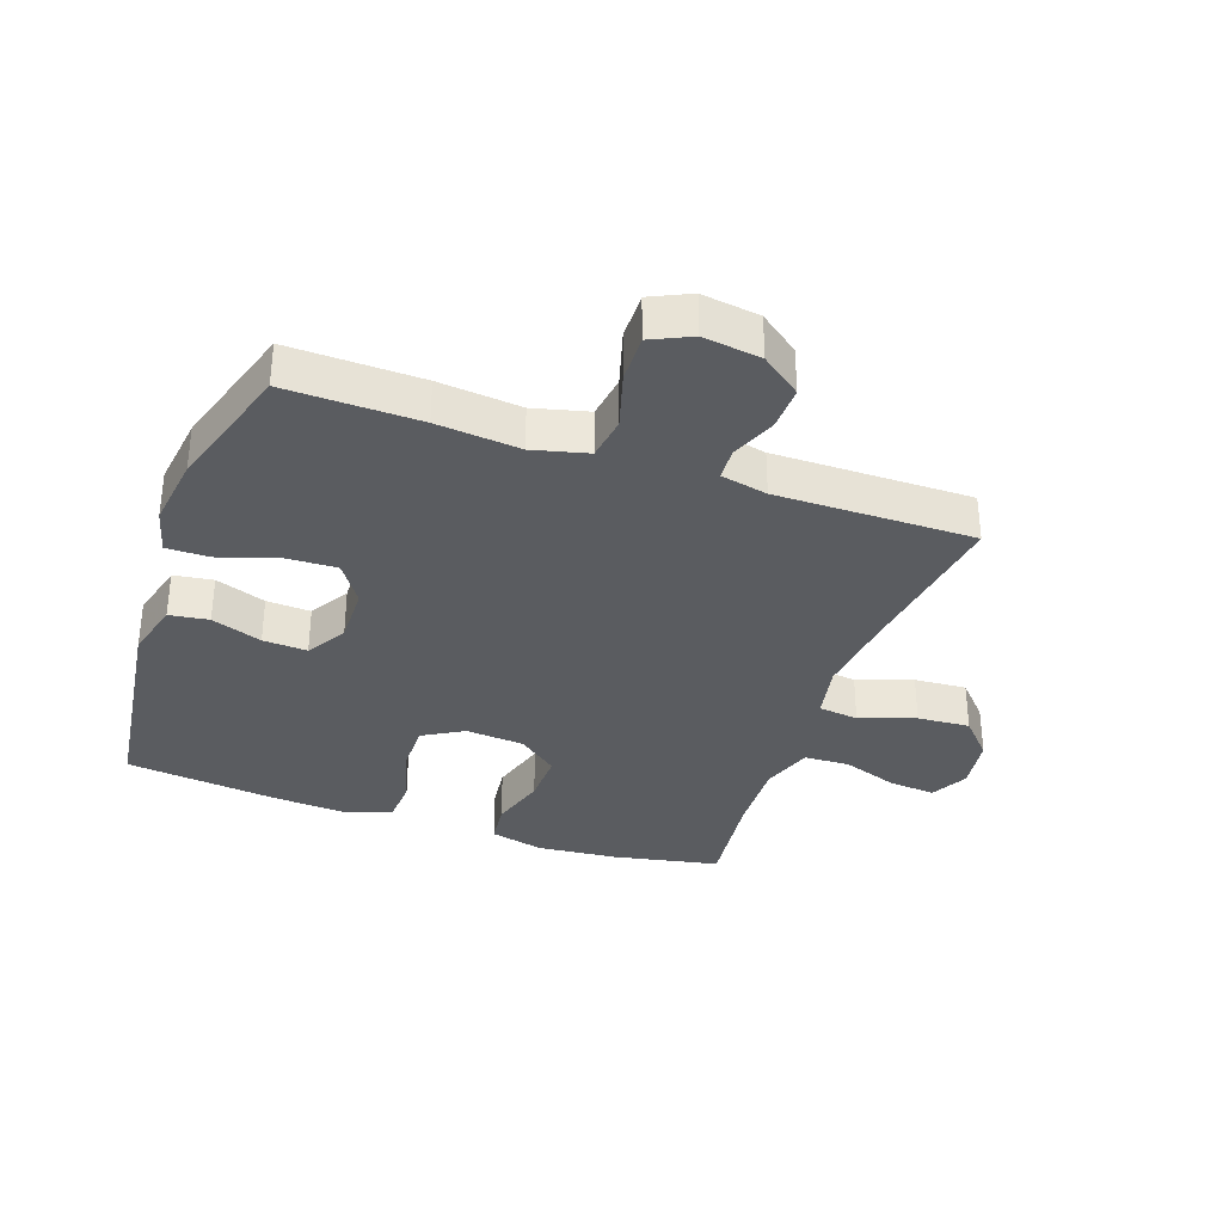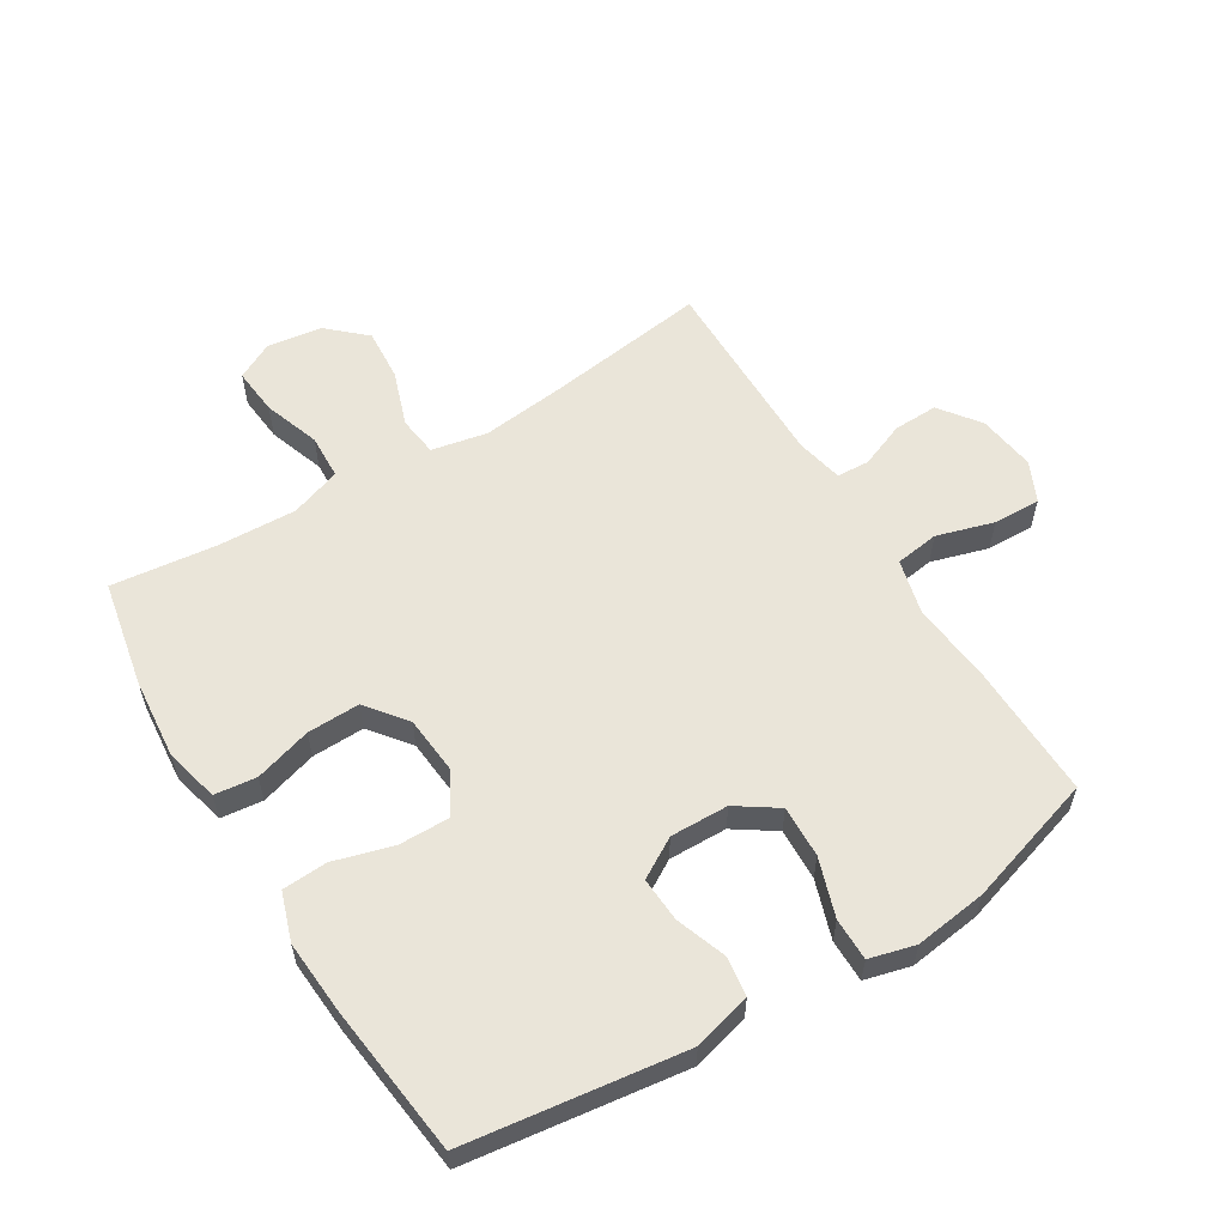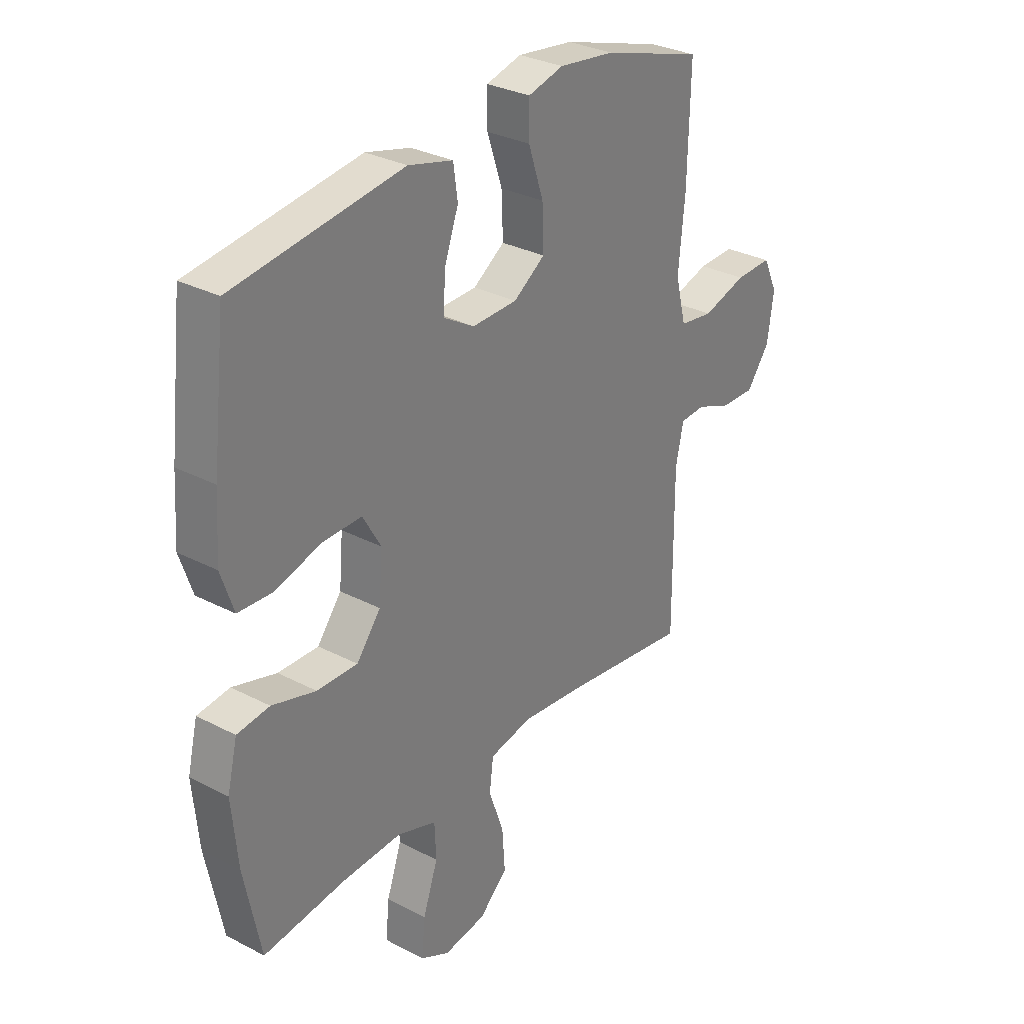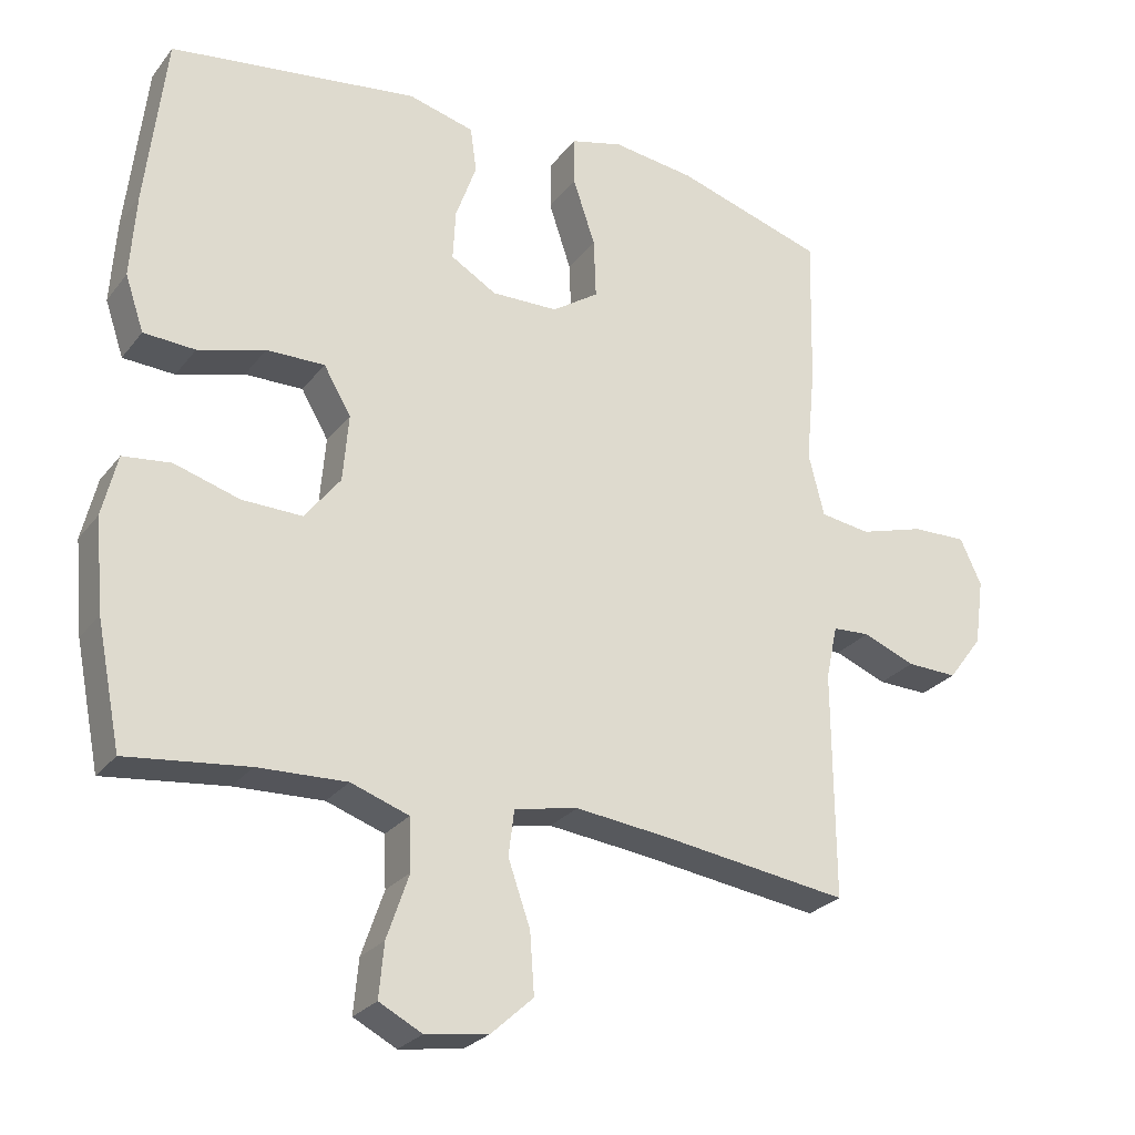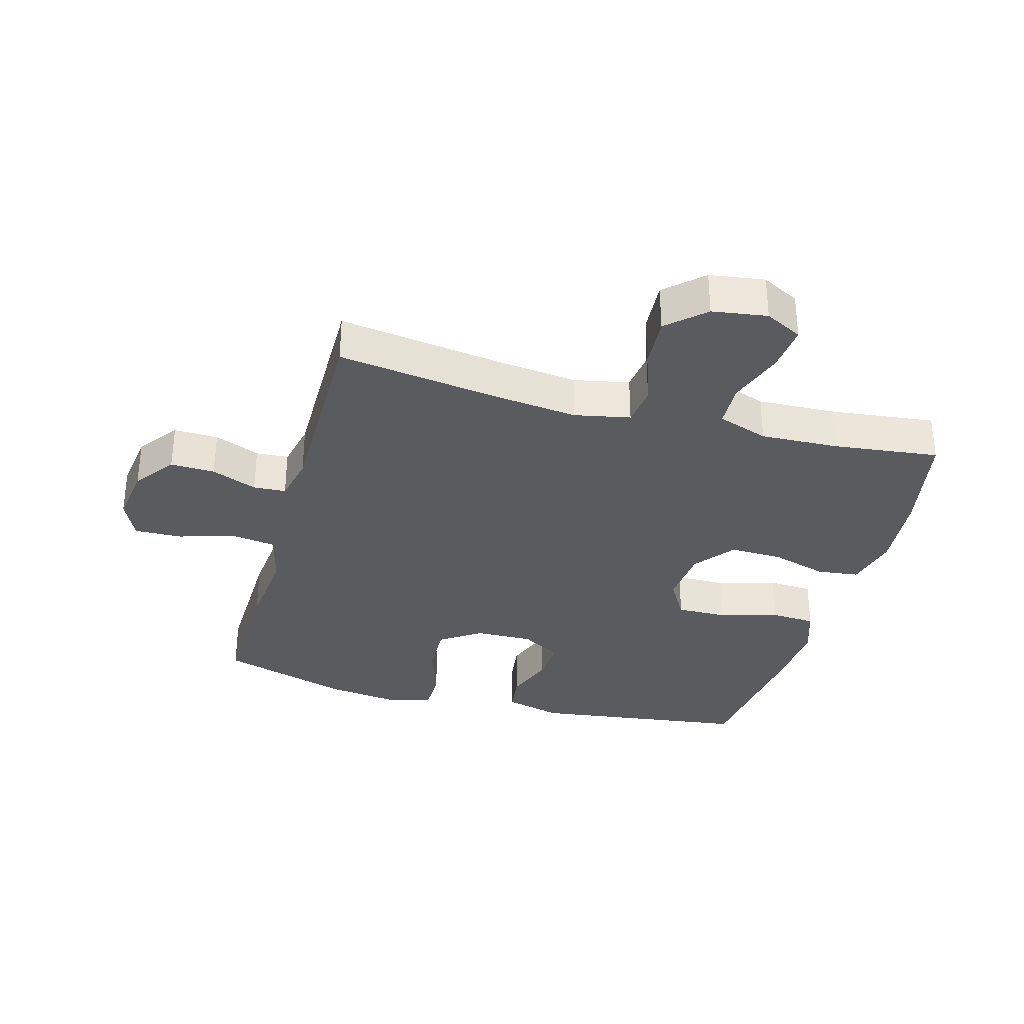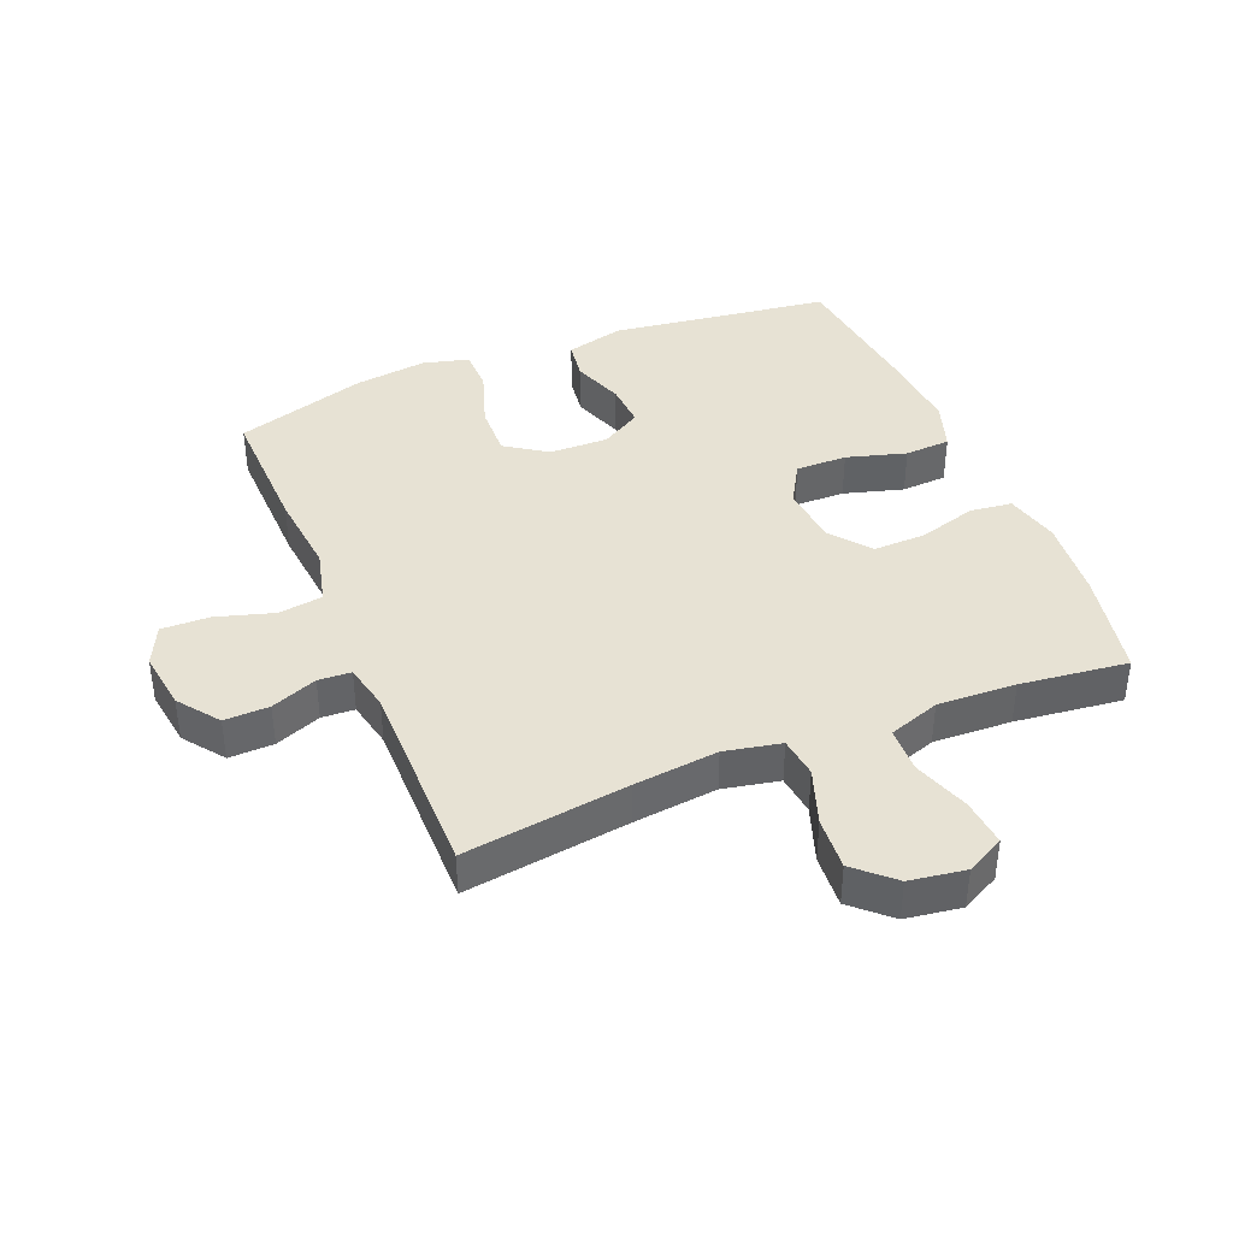
<metadata>
{"format":"obj","ext":"obj","renderer":"f3d","projection":"perspective","resolution":1024,"background":"white","views":[{"elev":-34.0,"azim":70.6,"up":"+Y"},{"elev":58.1,"azim":-31.5,"up":"+Y"},{"elev":30.7,"azim":-53.1,"up":"+Z"},{"elev":-26.3,"azim":-29.1,"up":"+Z"},{"elev":-33.0,"azim":164.5,"up":"+Y"},{"elev":39.9,"azim":157.8,"up":"+Y"}]}
</metadata>
<code>
v 0.5 0.07 -0.5
v 0.24 0.07 -0.464
v 0.107 0.07 -0.449
v 0.018 0.07 -0.467
v 0.01 0.07 -0.531
v 0.041 0.07 -0.62
v 0.047 0.07 -0.704
v -0.012 0.07 -0.758
v -0.1 0.07 -0.771
v -0.16 0.07 -0.74
v -0.153 0.07 -0.665
v -0.122 0.07 -0.575
v -0.125 0.07 -0.503
v -0.206 0.07 -0.475
v -0.33 0.07 -0.48
v -0.5 0.07 -0.5
v -0.534 0.07 -0.329
v -0.546 0.07 -0.2
v -0.525 0.07 -0.114
v -0.458 0.07 -0.106
v -0.367 0.07 -0.133
v -0.283 0.07 -0.135
v -0.233 0.07 -0.071
v -0.225 0.07 0.023
v -0.263 0.07 0.088
v -0.344 0.07 0.087
v -0.438 0.07 0.06
v -0.51 0.07 0.064
v -0.536 0.07 0.141
v -0.528 0.07 0.259
v -0.5 0.07 0.5
v -0.152 0.07 0.547
v -0.06 0.07 0.523
v -0.051 0.07 0.46
v -0.08 0.07 0.379
v -0.084 0.07 0.308
v -0.02 0.07 0.27
v 0.073 0.07 0.272
v 0.138 0.07 0.316
v 0.135 0.07 0.399
v 0.104 0.07 0.492
v 0.104 0.07 0.56
v 0.177 0.07 0.579
v 0.292 0.07 0.564
v 0.5 0.07 0.5
v 0.495 0.07 0.287
v 0.482 0.07 0.154
v 0.504 0.07 0.066
v 0.574 0.07 0.056
v 0.665 0.07 0.083
v 0.741 0.07 0.085
v 0.771 0.07 0.021
v 0.758 0.07 -0.072
v 0.71 0.07 -0.136
v 0.639 0.07 -0.134
v 0.566 0.07 -0.105
v 0.514 0.07 -0.108
v 0.498 0.07 -0.183
v 0.5 0 -0.5
v 0.24 0 -0.464
v 0.107 0 -0.449
v 0.018 0 -0.467
v 0.01 0 -0.531
v 0.041 0 -0.62
v 0.047 0 -0.704
v -0.012 0 -0.758
v -0.1 0 -0.771
v -0.16 0 -0.74
v -0.153 0 -0.665
v -0.122 0 -0.575
v -0.125 0 -0.503
v -0.206 0 -0.475
v -0.33 0 -0.48
v -0.5 0 -0.5
v -0.534 0 -0.329
v -0.546 0 -0.2
v -0.525 0 -0.114
v -0.458 0 -0.106
v -0.367 0 -0.133
v -0.283 0 -0.135
v -0.233 0 -0.071
v -0.225 0 0.023
v -0.263 0 0.088
v -0.344 0 0.087
v -0.438 0 0.06
v -0.51 0 0.064
v -0.536 0 0.141
v -0.528 0 0.259
v -0.5 0 0.5
v -0.152 0 0.547
v -0.06 0 0.523
v -0.051 0 0.46
v -0.08 0 0.379
v -0.084 0 0.308
v -0.02 0 0.27
v 0.073 0 0.272
v 0.138 0 0.316
v 0.135 0 0.399
v 0.104 0 0.492
v 0.104 0 0.56
v 0.177 0 0.579
v 0.292 0 0.564
v 0.5 0 0.5
v 0.495 0 0.287
v 0.482 0 0.154
v 0.504 0 0.066
v 0.574 0 0.056
v 0.665 0 0.083
v 0.741 0 0.085
v 0.771 0 0.021
v 0.758 0 -0.072
v 0.71 0 -0.136
v 0.639 0 -0.134
v 0.566 0 -0.105
v 0.514 0 -0.108
v 0.498 0 -0.183
f 54 55 56
f 53 54 56
f 52 53 56
f 51 52 56
f 50 51 56
f 49 50 56
f 48 49 56 57
f 47 48 57 58
f 45 46 47
f 44 45 47
f 43 44 47
f 42 43 47
f 41 42 47
f 40 41 47
f 58 1 2
f 47 58 2
f 40 47 2
f 39 40 2
f 33 34 35
f 32 33 35
f 31 32 35
f 30 31 35
f 29 30 35
f 28 29 35
f 27 28 35
f 26 27 35
f 25 26 35 36
f 24 25 36 37
f 19 20 21
f 18 19 21
f 17 18 21
f 16 17 21
f 15 16 21
f 14 15 21 22
f 13 14 22 23
f 10 11 12
f 9 10 12
f 8 9 12
f 7 8 12
f 6 7 12
f 5 6 12
f 4 5 12 13
f 38 39 2 3
f 24 37 38
f 23 24 38
f 13 23 38
f 4 13 38
f 3 4 38
f 114 113 112
f 114 112 111
f 114 111 110
f 114 110 109
f 114 109 108
f 114 108 107
f 115 114 107 106
f 116 115 106 105
f 105 104 103
f 105 103 102
f 105 102 101
f 105 101 100
f 105 100 99
f 105 99 98
f 60 59 116
f 60 116 105
f 60 105 98
f 60 98 97
f 93 92 91
f 93 91 90
f 93 90 89
f 93 89 88
f 93 88 87
f 93 87 86
f 93 86 85
f 93 85 84
f 94 93 84 83
f 95 94 83 82
f 79 78 77
f 79 77 76
f 79 76 75
f 79 75 74
f 79 74 73
f 80 79 73 72
f 81 80 72 71
f 70 69 68
f 70 68 67
f 70 67 66
f 70 66 65
f 70 65 64
f 70 64 63
f 71 70 63 62
f 61 60 97 96
f 96 95 82
f 96 82 81
f 96 81 71
f 96 71 62
f 96 62 61
f 1 59 60 2
f 2 60 61 3
f 3 61 62 4
f 4 62 63 5
f 5 63 64 6
f 6 64 65 7
f 7 65 66 8
f 8 66 67 9
f 9 67 68 10
f 10 68 69 11
f 11 69 70 12
f 12 70 71 13
f 13 71 72 14
f 14 72 73 15
f 15 73 74 16
f 16 74 75 17
f 17 75 76 18
f 18 76 77 19
f 19 77 78 20
f 20 78 79 21
f 21 79 80 22
f 22 80 81 23
f 23 81 82 24
f 24 82 83 25
f 25 83 84 26
f 26 84 85 27
f 27 85 86 28
f 28 86 87 29
f 29 87 88 30
f 30 88 89 31
f 31 89 90 32
f 32 90 91 33
f 33 91 92 34
f 34 92 93 35
f 35 93 94 36
f 36 94 95 37
f 37 95 96 38
f 38 96 97 39
f 39 97 98 40
f 40 98 99 41
f 41 99 100 42
f 42 100 101 43
f 43 101 102 44
f 44 102 103 45
f 45 103 104 46
f 46 104 105 47
f 47 105 106 48
f 48 106 107 49
f 49 107 108 50
f 50 108 109 51
f 51 109 110 52
f 52 110 111 53
f 53 111 112 54
f 54 112 113 55
f 55 113 114 56
f 56 114 115 57
f 57 115 116 58
f 58 116 59 1

</code>
